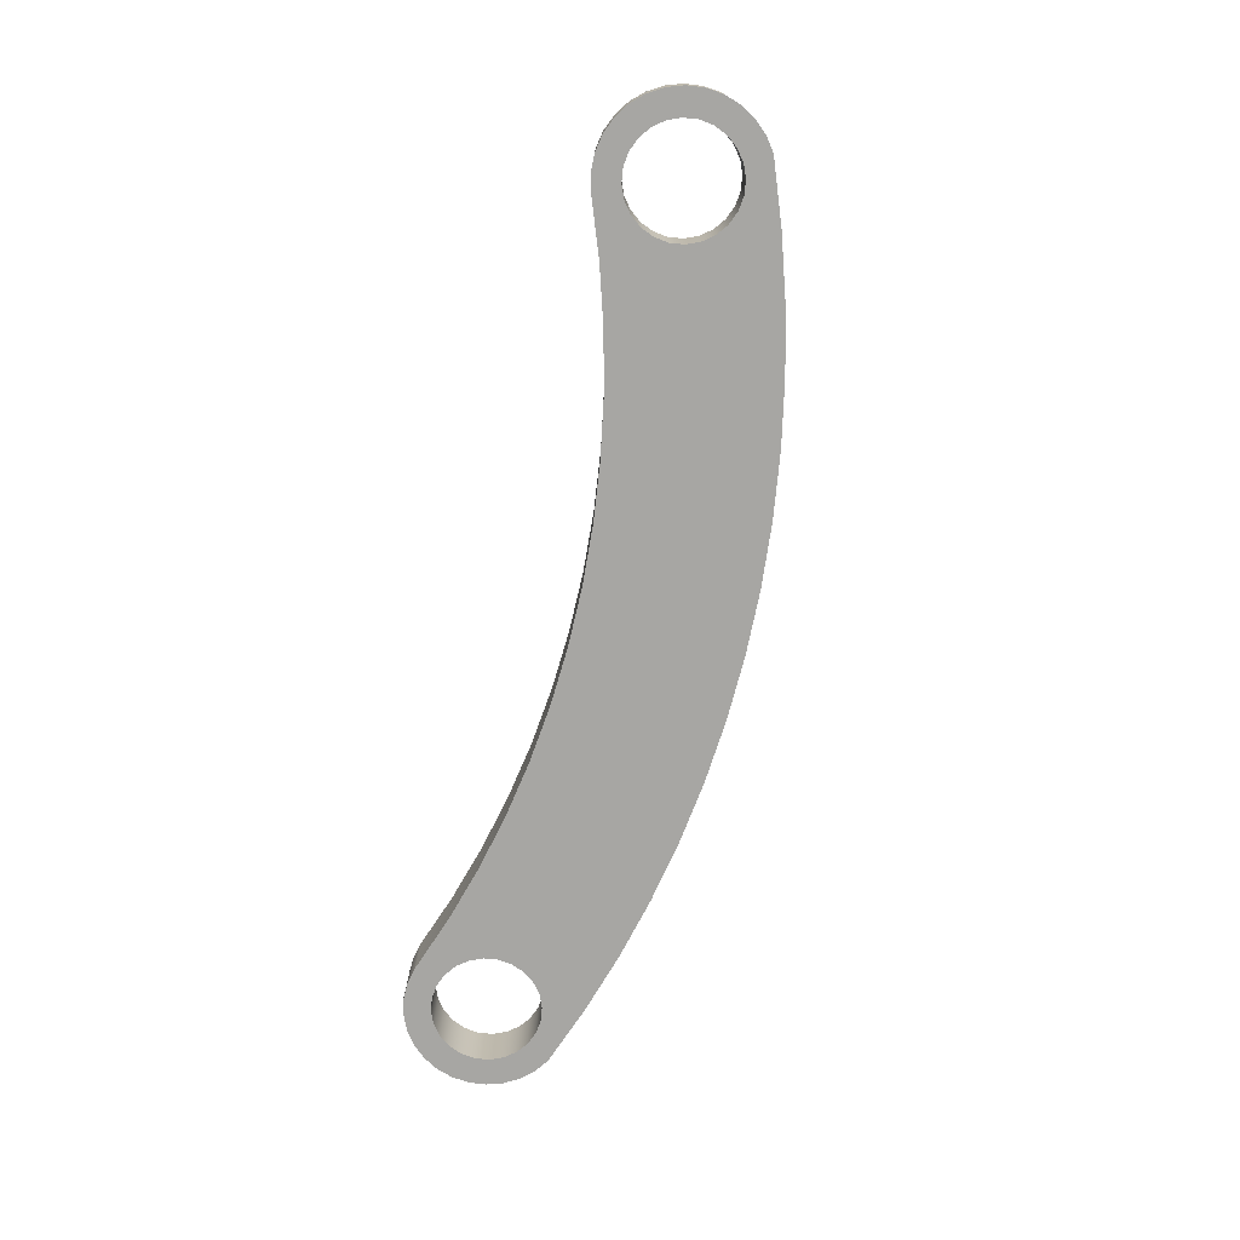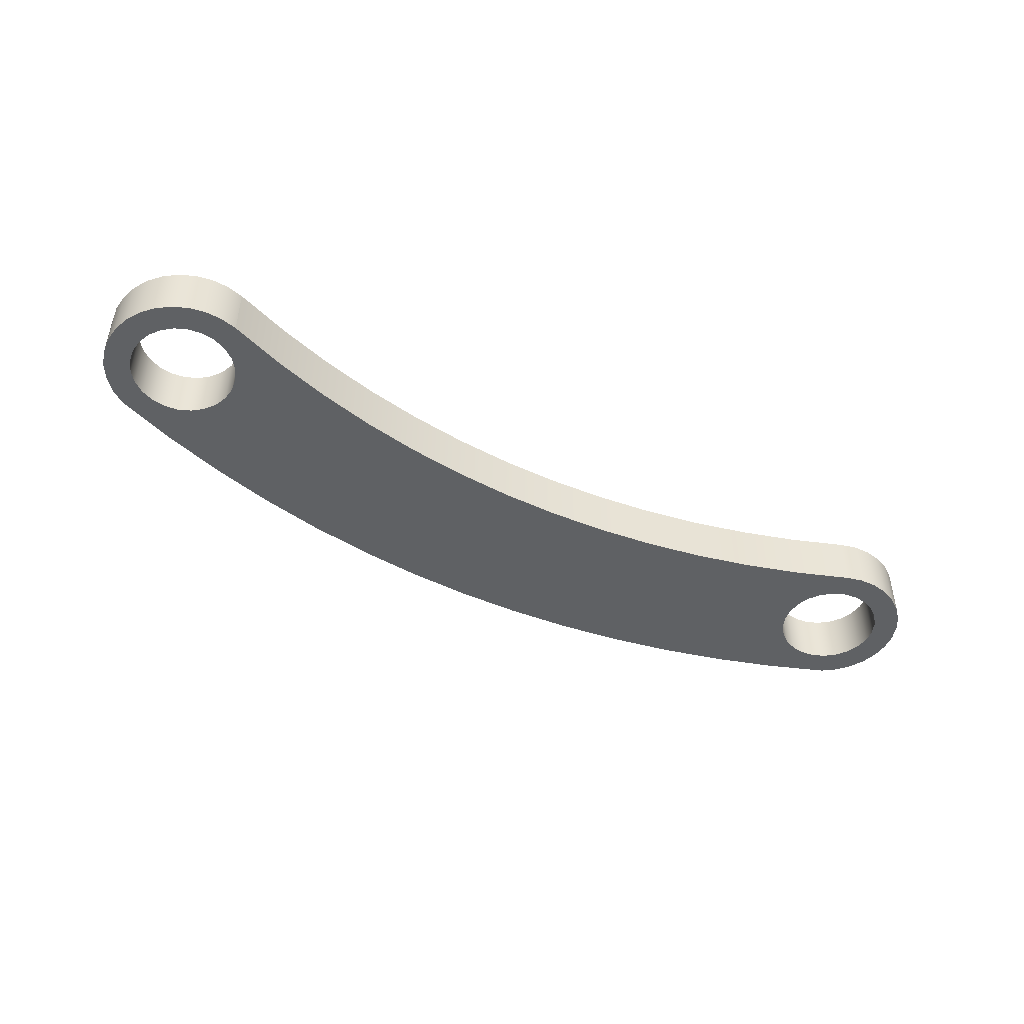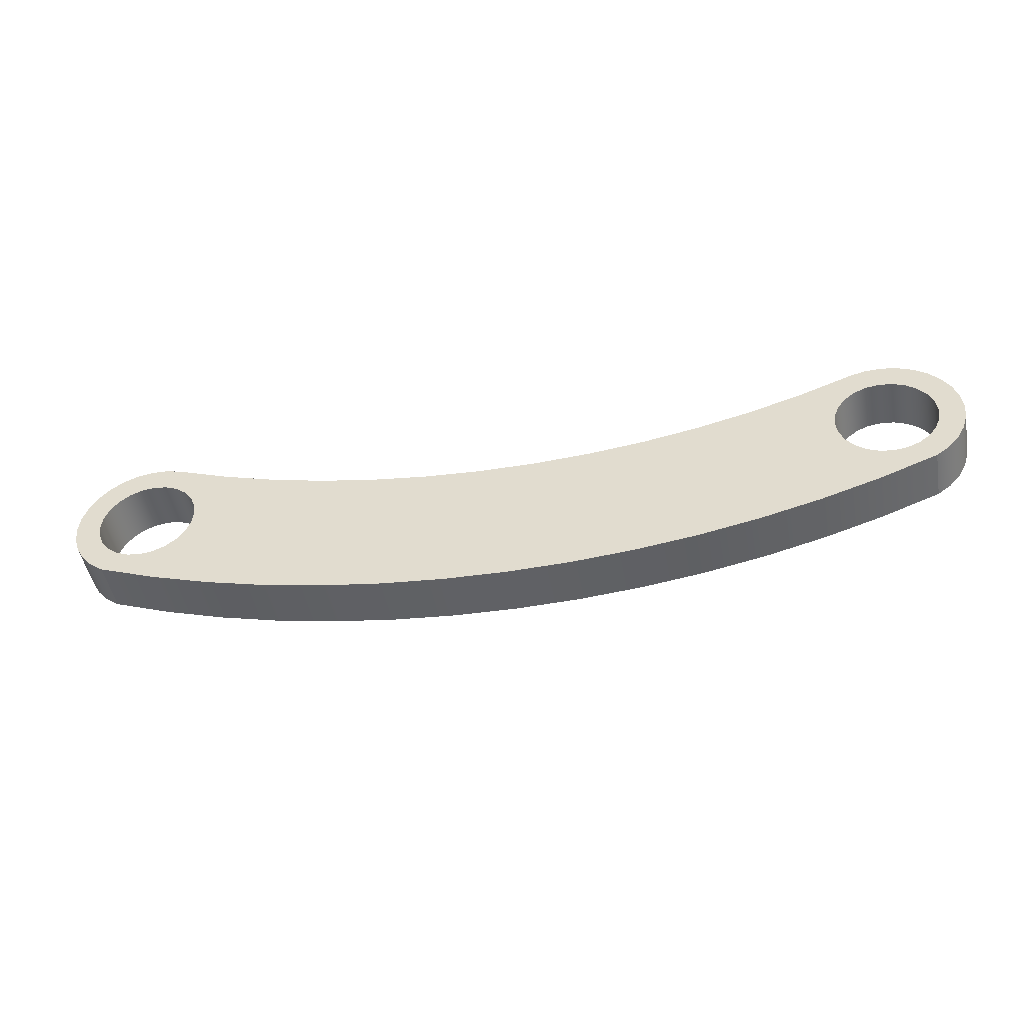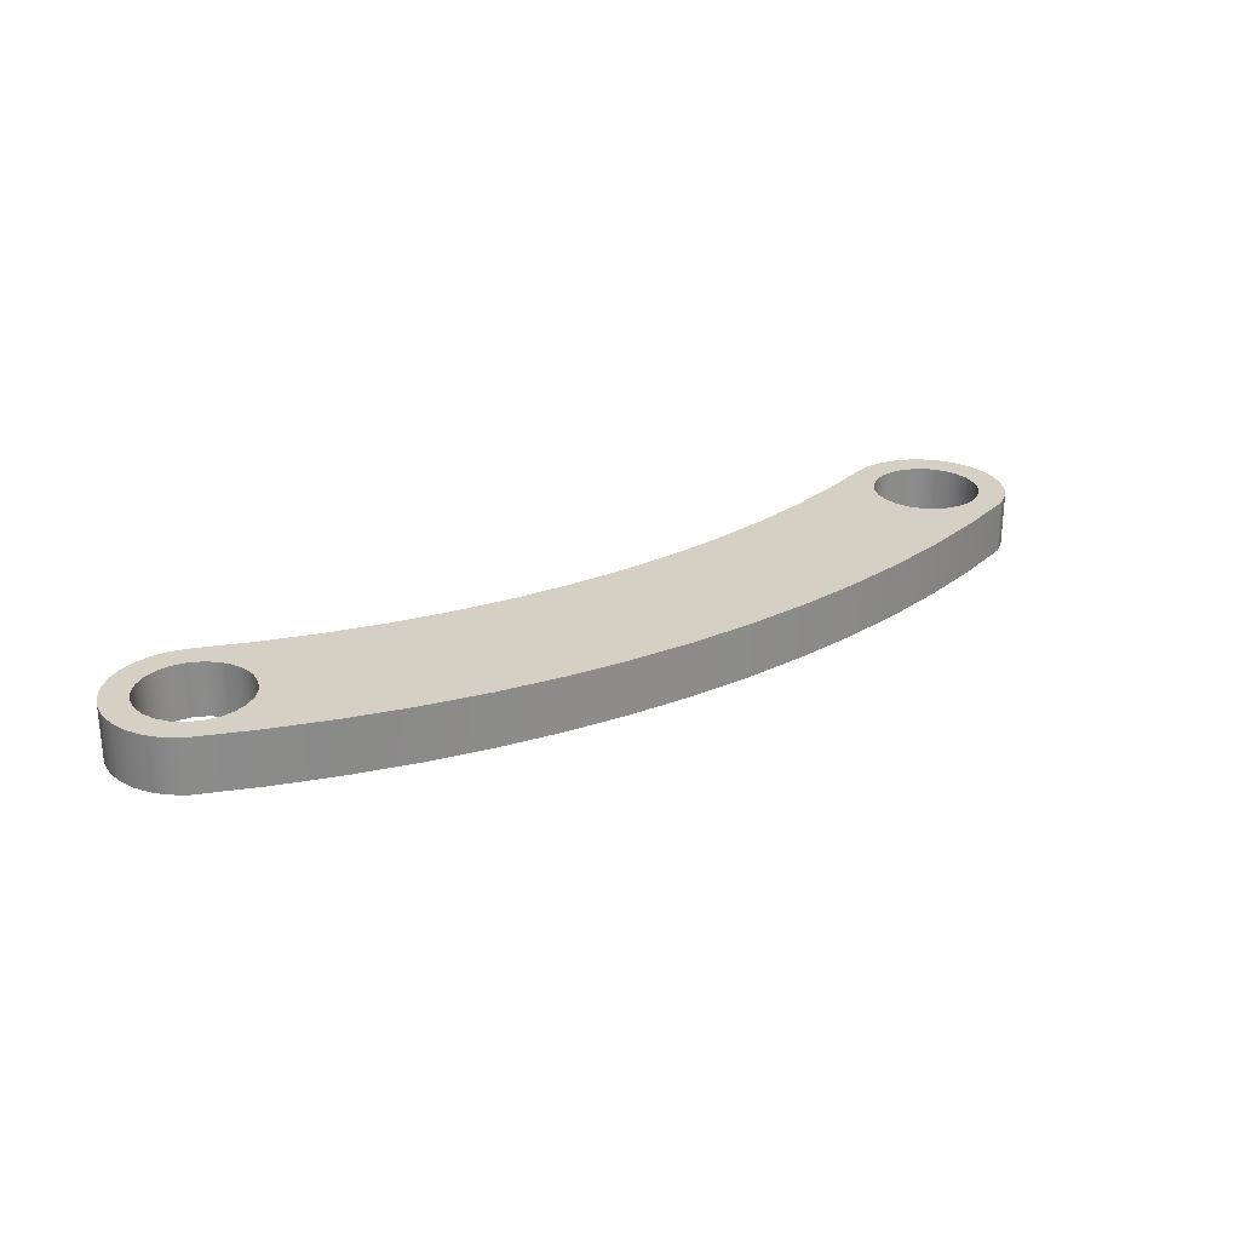
<metadata>
{"format":"obj","ext":"obj","renderer":"f3d","projection":"perspective","resolution":1024,"background":"white","views":[{"elev":-74.1,"azim":76.8,"up":"+Y"},{"elev":-46.5,"azim":-28.4,"up":"+Y"},{"elev":-47.7,"azim":10.5,"up":"+Z"},{"elev":26.2,"azim":146.7,"up":"+Y"}]}
</metadata>
<code>
v 24.5 2 2.449e-16
v 24.57 2 0.5176
v 24.77 2 1
v 25.09 2 1.414
v 25.5 2 1.732
v 25.98 2 1.932
v 26.5 2 2
v 27.02 2 1.932
v 27.5 2 1.732
v 27.91 2 1.414
v 28.23 2 1
v 28.43 2 0.5176
v 28.5 2 0
v 28.43 2 -0.5176
v 28.23 2 -1
v 27.91 2 -1.414
v 27.5 2 -1.732
v 27.02 2 -1.932
v 26.5 2 -2
v 25.98 2 -1.932
v 25.5 2 -1.732
v 25.09 2 -1.414
v 24.77 2 -1
v 24.57 2 -0.5176
v 24.5 0 2.449e-16
v 24.57 0 -0.5176
v 24.77 0 -1
v 25.09 0 -1.414
v 25.5 0 -1.732
v 25.98 0 -1.932
v 26.5 0 -2
v 27.02 0 -1.932
v 27.5 0 -1.732
v 27.91 0 -1.414
v 28.23 0 -1
v 28.43 0 -0.5176
v 28.5 0 0
v 28.43 0 0.5176
v 28.23 0 1
v 27.91 0 1.414
v 27.5 0 1.732
v 27.02 0 1.932
v 26.5 0 2
v 25.98 0 1.932
v 25.5 0 1.732
v 25.09 0 1.414
v 24.77 0 1
v 24.57 0 0.5176
v 24.5 2 2.449e-16
v 24.5 0 2.449e-16
v -5.5 2 2.449e-16
v -5.432 2 0.5176
v -5.232 2 1
v -4.914 2 1.414
v -4.5 2 1.732
v -4.018 2 1.932
v -3.5 2 2
v -2.982 2 1.932
v -2.5 2 1.732
v -2.086 2 1.414
v -1.768 2 1
v -1.568 2 0.5176
v -1.5 2 0
v -1.568 2 -0.5176
v -1.768 2 -1
v -2.086 2 -1.414
v -2.5 2 -1.732
v -2.982 2 -1.932
v -3.5 2 -2
v -4.018 2 -1.932
v -4.5 2 -1.732
v -4.914 2 -1.414
v -5.232 2 -1
v -5.432 2 -0.5176
v -5.5 0 2.449e-16
v -5.432 0 -0.5176
v -5.232 0 -1
v -4.914 0 -1.414
v -4.5 0 -1.732
v -4.018 0 -1.932
v -3.5 0 -2
v -2.982 0 -1.932
v -2.5 0 -1.732
v -2.086 0 -1.414
v -1.768 0 -1
v -1.568 0 -0.5176
v -1.5 0 0
v -1.568 0 0.5176
v -1.768 0 1
v -2.086 0 1.414
v -2.5 0 1.732
v -2.982 0 1.932
v -3.5 0 2
v -4.018 0 1.932
v -4.5 0 1.732
v -4.914 0 1.414
v -5.232 0 1
v -5.432 0 0.5176
v -5.5 2 2.449e-16
v -5.5 0 2.449e-16
v 25.49 0 2.826
v 26.11 0 2.974
v 26.74 0 2.99
v 27.36 0 2.873
v 27.95 0 2.627
v 28.47 0 2.265
v 28.9 0 1.801
v 29.22 0 1.257
v 29.43 0 0.6574
v 29.5 0 0.02822
v 29.44 0 -0.6022
v 29.25 0 -1.206
v 28.93 0 -1.756
v 28.51 0 -2.227
v 28 0 -2.6
v 28 2 -2.6
v 28.51 2 -2.227
v 28.93 2 -1.756
v 29.25 2 -1.206
v 29.44 2 -0.6022
v 29.5 2 0.02822
v 29.43 2 0.6574
v 29.22 2 1.257
v 28.9 2 1.801
v 28.47 2 2.265
v 27.95 2 2.627
v 27.36 2 2.873
v 26.74 2 2.99
v 26.11 2 2.974
v 25.49 2 2.826
v -2.493 0 2.826
v -0.4214 0 2.071
v 1.691 0 1.439
v 3.836 0 0.93
v 6.007 0 0.5469
v 8.197 0 0.2908
v 10.4 0 0.1626
v 12.6 0 0.1626
v 14.8 0 0.2908
v 16.99 0 0.547
v 19.16 0 0.93
v 21.31 0 1.439
v 23.42 0 2.071
v 25.49 0 2.826
v 25.49 2 2.826
v 23.42 2 2.071
v 21.31 2 1.439
v 19.16 2 0.93
v 16.99 2 0.547
v 14.8 2 0.2908
v 12.6 2 0.1626
v 10.4 2 0.1626
v 8.197 2 0.2908
v 6.007 2 0.5469
v 3.836 2 0.93
v 1.691 2 1.439
v -0.4214 2 2.071
v -2.493 2 2.826
v -4.998 0 -2.6
v -5.51 0 -2.227
v -5.933 0 -1.756
v -6.247 0 -1.206
v -6.439 0 -0.6021
v -6.5 0 0.02834
v -6.427 0 0.6575
v -6.224 0 1.257
v -5.899 0 1.801
v -5.467 0 2.265
v -4.948 0 2.627
v -4.364 0 2.873
v -3.742 0 2.99
v -3.109 0 2.974
v -2.493 0 2.826
v -2.493 2 2.826
v -3.109 2 2.974
v -3.742 2 2.99
v -4.364 2 2.873
v -4.948 2 2.627
v -5.467 2 2.265
v -5.899 2 1.801
v -6.224 2 1.257
v -6.427 2 0.6575
v -6.5 2 0.02834
v -6.439 2 -0.6021
v -6.247 2 -1.206
v -5.933 2 -1.756
v -5.51 2 -2.227
v -4.998 2 -2.6
v 28 0 -2.6
v 25.73 0 -3.447
v 23.43 0 -4.168
v 21.09 0 -4.761
v 18.72 0 -5.224
v 16.32 0 -5.556
v 13.92 0 -5.755
v 11.5 0 -5.822
v 9.085 0 -5.755
v 6.677 0 -5.556
v 4.284 0 -5.224
v 1.913 0 -4.761
v -0.4291 0 -4.168
v -2.735 0 -3.447
v -4.998 0 -2.6
v -4.998 2 -2.6
v -2.735 2 -3.447
v -0.4291 2 -4.168
v 1.913 2 -4.761
v 4.284 2 -5.224
v 6.677 2 -5.556
v 9.085 2 -5.755
v 11.5 2 -5.822
v 13.92 2 -5.755
v 16.32 2 -5.556
v 18.72 2 -5.224
v 21.09 2 -4.761
v 23.43 2 -4.168
v 25.73 2 -3.447
v 28 2 -2.6
v -5.5 2 2.449e-16
v -5.432 2 -0.5176
v -5.232 2 -1
v -4.914 2 -1.414
v -4.5 2 -1.732
v -4.018 2 -1.932
v -3.5 2 -2
v -2.982 2 -1.932
v -2.5 2 -1.732
v -2.086 2 -1.414
v -1.768 2 -1
v -1.568 2 -0.5176
v -1.5 2 0
v -1.568 2 0.5176
v -1.768 2 1
v -2.086 2 1.414
v -2.5 2 1.732
v -2.982 2 1.932
v -3.5 2 2
v -4.018 2 1.932
v -4.5 2 1.732
v -4.914 2 1.414
v -5.232 2 1
v -5.432 2 0.5176
v 24.5 2 2.449e-16
v 24.57 2 -0.5176
v 24.77 2 -1
v 25.09 2 -1.414
v 25.5 2 -1.732
v 25.98 2 -1.932
v 26.5 2 -2
v 27.02 2 -1.932
v 27.5 2 -1.732
v 27.91 2 -1.414
v 28.23 2 -1
v 28.43 2 -0.5176
v 28.5 2 0
v 28.43 2 0.5176
v 28.23 2 1
v 27.91 2 1.414
v 27.5 2 1.732
v 27.02 2 1.932
v 26.5 2 2
v 25.98 2 1.932
v 25.5 2 1.732
v 25.09 2 1.414
v 24.77 2 1
v 24.57 2 0.5176
v 28 2 -2.6
v 25.73 2 -3.447
v 23.43 2 -4.168
v 21.09 2 -4.761
v 18.72 2 -5.224
v 16.32 2 -5.556
v 13.92 2 -5.755
v 11.5 2 -5.822
v 9.085 2 -5.755
v 6.677 2 -5.556
v 4.284 2 -5.224
v 1.913 2 -4.761
v -0.4291 2 -4.168
v -2.735 2 -3.447
v -4.998 2 -2.6
v -5.51 2 -2.227
v -5.933 2 -1.756
v -6.247 2 -1.206
v -6.439 2 -0.6021
v -6.5 2 0.02834
v -6.427 2 0.6575
v -6.224 2 1.257
v -5.899 2 1.801
v -5.467 2 2.265
v -4.948 2 2.627
v -4.364 2 2.873
v -3.742 2 2.99
v -3.109 2 2.974
v -2.493 2 2.826
v -0.4214 2 2.071
v 1.691 2 1.439
v 3.836 2 0.93
v 6.007 2 0.5469
v 8.197 2 0.2908
v 10.4 2 0.1626
v 12.6 2 0.1626
v 14.8 2 0.2908
v 16.99 2 0.547
v 19.16 2 0.93
v 21.31 2 1.439
v 23.42 2 2.071
v 25.49 2 2.826
v 26.11 2 2.974
v 26.74 2 2.99
v 27.36 2 2.873
v 27.95 2 2.627
v 28.47 2 2.265
v 28.9 2 1.801
v 29.22 2 1.257
v 29.43 2 0.6574
v 29.5 2 0.02822
v 29.44 2 -0.6022
v 29.25 2 -1.206
v 28.93 2 -1.756
v 28.51 2 -2.227
v -5.5 0 2.449e-16
v -5.432 0 0.5176
v -5.232 0 1
v -4.914 0 1.414
v -4.5 0 1.732
v -4.018 0 1.932
v -3.5 0 2
v -2.982 0 1.932
v -2.5 0 1.732
v -2.086 0 1.414
v -1.768 0 1
v -1.568 0 0.5176
v -1.5 0 0
v -1.568 0 -0.5176
v -1.768 0 -1
v -2.086 0 -1.414
v -2.5 0 -1.732
v -2.982 0 -1.932
v -3.5 0 -2
v -4.018 0 -1.932
v -4.5 0 -1.732
v -4.914 0 -1.414
v -5.232 0 -1
v -5.432 0 -0.5176
v 24.5 0 2.449e-16
v 24.57 0 0.5176
v 24.77 0 1
v 25.09 0 1.414
v 25.5 0 1.732
v 25.98 0 1.932
v 26.5 0 2
v 27.02 0 1.932
v 27.5 0 1.732
v 27.91 0 1.414
v 28.23 0 1
v 28.43 0 0.5176
v 28.5 0 0
v 28.43 0 -0.5176
v 28.23 0 -1
v 27.91 0 -1.414
v 27.5 0 -1.732
v 27.02 0 -1.932
v 26.5 0 -2
v 25.98 0 -1.932
v 25.5 0 -1.732
v 25.09 0 -1.414
v 24.77 0 -1
v 24.57 0 -0.5176
v -4.998 0 -2.6
v -2.735 0 -3.447
v -0.4291 0 -4.168
v 1.913 0 -4.761
v 4.284 0 -5.224
v 6.677 0 -5.556
v 9.085 0 -5.755
v 11.5 0 -5.822
v 13.92 0 -5.755
v 16.32 0 -5.556
v 18.72 0 -5.224
v 21.09 0 -4.761
v 23.43 0 -4.168
v 25.73 0 -3.447
v 28 0 -2.6
v 28.51 0 -2.227
v 28.93 0 -1.756
v 29.25 0 -1.206
v 29.44 0 -0.6022
v 29.5 0 0.02822
v 29.43 0 0.6574
v 29.22 0 1.257
v 28.9 0 1.801
v 28.47 0 2.265
v 27.95 0 2.627
v 27.36 0 2.873
v 26.74 0 2.99
v 26.11 0 2.974
v 25.49 0 2.826
v 23.42 0 2.071
v 21.31 0 1.439
v 19.16 0 0.93
v 16.99 0 0.547
v 14.8 0 0.2908
v 12.6 0 0.1626
v 10.4 0 0.1626
v 8.197 0 0.2908
v 6.007 0 0.5469
v 3.836 0 0.93
v 1.691 0 1.439
v -0.4214 0 2.071
v -2.493 0 2.826
v -3.109 0 2.974
v -3.742 0 2.99
v -4.364 0 2.873
v -4.948 0 2.627
v -5.467 0 2.265
v -5.899 0 1.801
v -6.224 0 1.257
v -6.427 0 0.6575
v -6.5 0 0.02834
v -6.439 0 -0.6021
v -6.247 0 -1.206
v -5.933 0 -1.756
v -5.51 0 -2.227
g 3f075f58-e355-11ea-bdc5-54bf646e7e1f
f 2 48 1
f 1 48 50
f 49 25 24
f 24 25 26
f 24 26 23
f 23 26 27
f 23 27 22
f 22 27 28
f 22 28 21
f 21 28 29
f 21 29 20
f 20 29 30
f 20 30 19
f 19 30 31
f 19 31 18
f 18 31 32
f 18 32 17
f 17 32 33
f 17 33 16
f 16 33 34
f 16 34 15
f 15 34 35
f 15 35 14
f 14 35 36
f 14 36 13
f 13 36 37
f 13 37 12
f 12 37 38
f 12 38 11
f 11 38 39
f 11 39 10
f 10 39 40
f 10 40 9
f 9 40 41
f 9 41 8
f 8 41 42
f 8 42 7
f 7 42 43
f 7 43 6
f 6 43 44
f 6 44 5
f 5 44 45
f 5 45 4
f 4 45 46
f 4 46 3
f 3 46 47
f 3 47 2
f 2 47 48
g 3f08beba-e355-11ea-863e-54bf646e7e1f
f 52 98 51
f 51 98 100
f 99 75 74
f 74 75 76
f 74 76 73
f 73 76 77
f 73 77 72
f 72 77 78
f 72 78 71
f 71 78 79
f 71 79 70
f 70 79 80
f 70 80 69
f 69 80 81
f 69 81 68
f 68 81 82
f 68 82 67
f 67 82 83
f 67 83 66
f 66 83 84
f 66 84 65
f 65 84 85
f 65 85 64
f 64 85 86
f 64 86 63
f 63 86 87
f 63 87 62
f 62 87 88
f 62 88 61
f 61 88 89
f 61 89 60
f 60 89 90
f 60 90 59
f 59 90 91
f 59 91 58
f 58 91 92
f 58 92 57
f 57 92 93
f 57 93 56
f 56 93 94
f 56 94 55
f 55 94 95
f 55 95 54
f 54 95 96
f 54 96 53
f 53 96 97
f 53 97 52
f 52 97 98
g 3f0a1e40-e355-11ea-a7ce-54bf646e7e1f
f 130 101 129
f 129 101 102
f 129 102 128
f 128 102 103
f 128 103 127
f 127 103 104
f 127 104 126
f 126 104 105
f 126 105 125
f 125 105 106
f 125 106 124
f 124 106 107
f 124 107 123
f 123 107 108
f 123 108 122
f 122 108 109
f 122 109 121
f 121 109 110
f 121 110 120
f 120 110 111
f 120 111 119
f 119 111 112
f 119 112 118
f 118 112 113
f 118 113 117
f 117 113 114
f 117 114 116
f 116 114 115
g 3f0b7dd8-e355-11ea-9fbc-54bf646e7e1f
f 158 131 157
f 157 131 132
f 157 132 156
f 156 132 133
f 156 133 155
f 155 133 134
f 155 134 154
f 154 134 135
f 154 135 153
f 153 135 136
f 153 136 152
f 152 136 137
f 152 137 151
f 151 137 138
f 151 138 150
f 150 138 139
f 150 139 149
f 149 139 140
f 149 140 148
f 148 140 141
f 148 141 147
f 147 141 142
f 147 142 146
f 146 142 143
f 146 143 145
f 145 143 144
g 3f0d2b48-e355-11ea-9b19-54bf646e7e1f
f 188 159 187
f 187 159 160
f 187 160 186
f 186 160 161
f 186 161 185
f 185 161 162
f 185 162 184
f 184 162 163
f 184 163 183
f 183 163 164
f 183 164 182
f 182 164 165
f 182 165 181
f 181 165 166
f 181 166 180
f 180 166 167
f 180 167 179
f 179 167 168
f 179 168 178
f 178 168 169
f 178 169 177
f 177 169 170
f 177 170 176
f 176 170 171
f 176 171 175
f 175 171 172
f 175 172 174
f 174 172 173
g 3f0eb1d2-e355-11ea-88fb-54bf646e7e1f
f 218 189 217
f 217 189 190
f 217 190 216
f 216 190 191
f 216 191 215
f 215 191 192
f 215 192 214
f 214 192 193
f 214 193 213
f 213 193 194
f 213 194 212
f 212 194 195
f 212 195 211
f 211 195 196
f 211 196 210
f 210 196 197
f 210 197 209
f 209 197 198
f 209 198 208
f 208 198 199
f 208 199 207
f 207 199 200
f 207 200 206
f 206 200 201
f 206 201 205
f 205 201 202
f 205 202 204
f 204 202 203
g 3f103858-e355-11ea-9e77-54bf646e7e1f
f 242 219 286
f 286 219 220
f 286 220 285
f 285 220 221
f 285 221 284
f 284 221 222
f 284 222 283
f 283 222 223
f 283 223 282
f 282 223 224
f 282 224 225
f 226 280 225
f 225 280 281
f 225 281 282
f 226 227 280
f 280 227 279
f 279 227 301
f 279 301 278
f 278 301 277
f 277 301 276
f 276 301 302
f 276 302 275
f 275 302 274
f 274 302 273
f 273 302 272
f 272 302 271
f 271 302 270
f 270 302 269
f 269 302 247
f 269 247 268
f 268 247 248
f 268 248 249
f 227 228 301
f 301 228 300
f 300 228 229
f 300 229 230
f 300 230 299
f 299 230 231
f 299 231 298
f 298 231 232
f 298 232 297
f 297 232 233
f 297 233 234
f 297 234 296
f 296 234 235
f 296 235 236
f 296 236 295
f 295 236 237
f 295 237 291
f 291 237 290
f 290 237 238
f 290 238 289
f 289 238 239
f 289 239 240
f 289 240 288
f 288 240 241
f 288 241 287
f 287 241 242
f 287 242 286
f 244 304 243
f 243 304 305
f 243 305 266
f 266 305 306
f 266 306 265
f 265 306 264
f 264 306 307
f 264 307 263
f 263 307 262
f 262 307 308
f 262 308 261
f 261 308 312
f 261 312 313
f 304 244 303
f 303 244 245
f 303 245 246
f 303 246 302
f 302 246 247
f 250 321 249
f 249 321 267
f 249 267 268
f 250 251 321
f 321 251 320
f 320 251 252
f 320 252 319
f 319 252 253
f 319 253 318
f 318 253 254
f 318 254 317
f 317 254 255
f 317 255 256
f 317 256 316
f 316 256 257
f 316 257 315
f 315 257 258
f 315 258 314
f 314 258 259
f 314 259 260
f 314 260 313
f 313 260 261
f 291 292 295
f 295 292 294
f 294 292 293
f 312 308 311
f 311 308 309
f 311 309 310
g 3f125b1e-e355-11ea-a109-54bf646e7e1f
f 345 322 420
f 420 322 323
f 420 323 419
f 419 323 324
f 419 324 418
f 418 324 325
f 418 325 417
f 417 325 326
f 417 326 327
f 417 327 416
f 416 327 328
f 416 328 415
f 415 328 411
f 415 411 414
f 414 411 412
f 414 412 413
f 328 329 411
f 411 329 410
f 410 329 330
f 410 330 331
f 410 331 409
f 409 331 332
f 409 332 333
f 409 333 408
f 408 333 334
f 408 334 407
f 407 334 335
f 407 335 406
f 406 335 336
f 406 336 337
f 406 337 405
f 405 337 338
f 405 338 372
f 372 338 371
f 371 338 339
f 371 339 340
f 341 424 340
f 340 424 370
f 340 370 371
f 341 342 424
f 424 342 423
f 423 342 343
f 423 343 422
f 422 343 344
f 422 344 421
f 421 344 345
f 421 345 420
f 347 401 346
f 346 401 402
f 346 402 369
f 369 402 403
f 369 403 368
f 368 403 367
f 367 403 404
f 367 404 366
f 366 404 382
f 366 382 383
f 401 347 400
f 400 347 348
f 400 348 349
f 400 349 399
f 399 349 350
f 399 350 351
f 399 351 398
f 398 351 352
f 398 352 394
f 394 352 393
f 393 352 353
f 393 353 392
f 392 353 354
f 392 354 355
f 392 355 391
f 391 355 356
f 391 356 390
f 390 356 357
f 390 357 389
f 389 357 358
f 389 358 359
f 389 359 388
f 388 359 360
f 388 360 387
f 387 360 361
f 387 361 386
f 386 361 362
f 386 362 385
f 385 362 363
f 385 363 364
f 365 383 364
f 364 383 384
f 364 384 385
f 365 366 383
f 372 373 405
f 405 373 374
f 405 374 375
f 405 375 379
f 379 375 376
f 379 376 378
f 378 376 377
f 405 379 404
f 404 379 380
f 404 380 381
f 381 382 404
f 394 395 398
f 398 395 397
f 397 395 396

</code>
